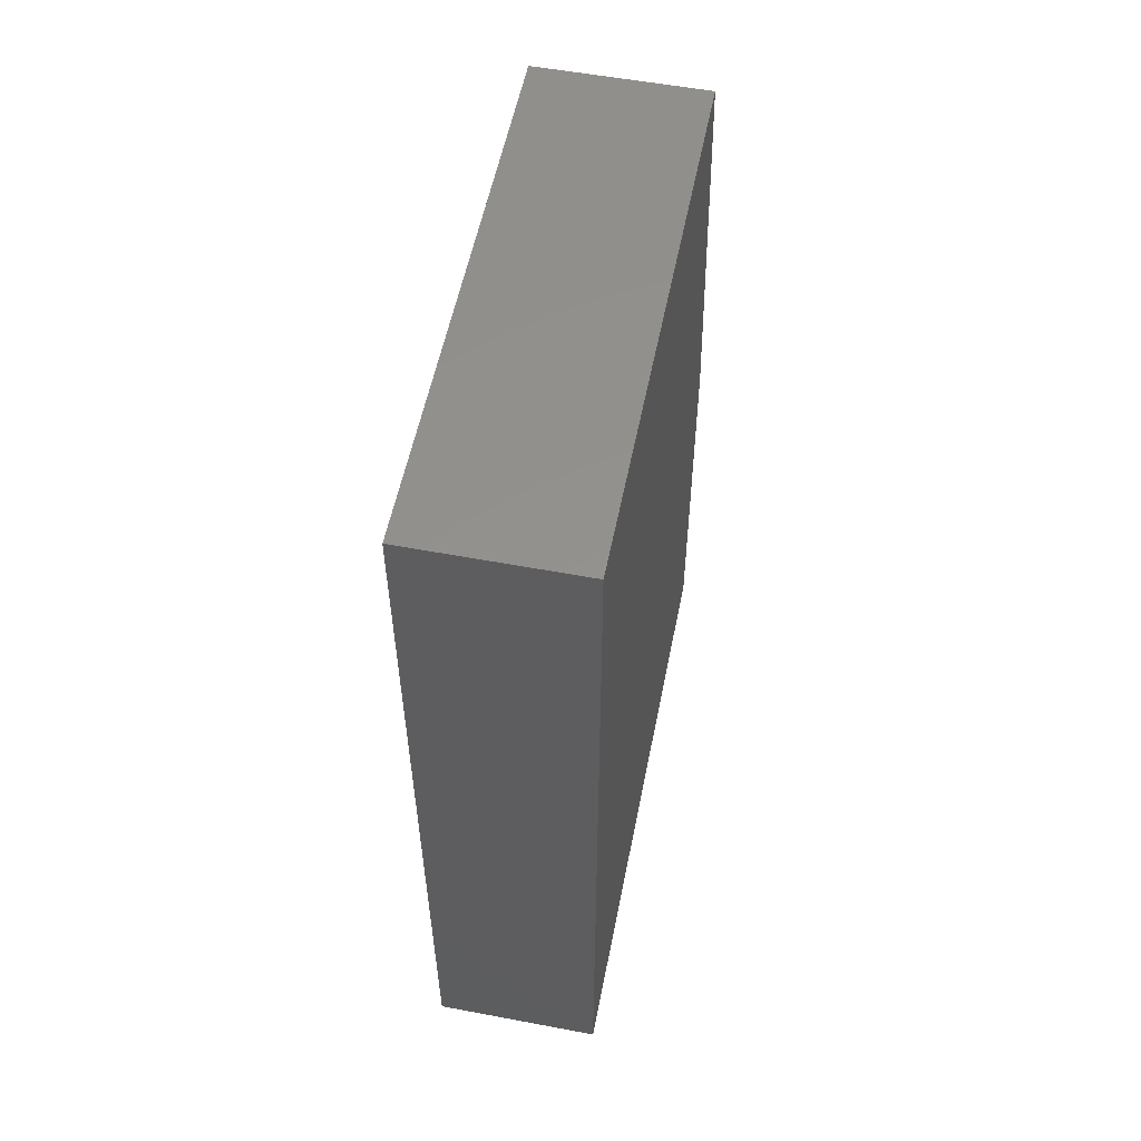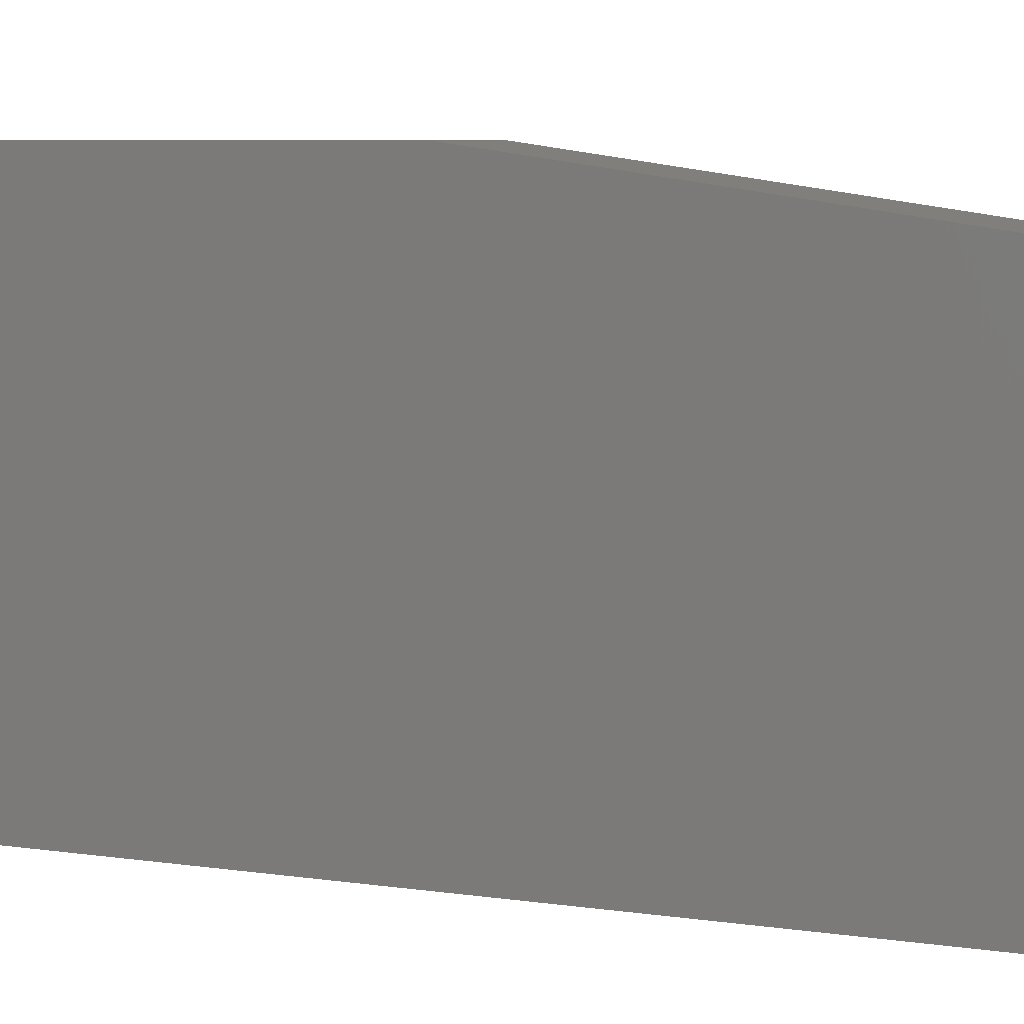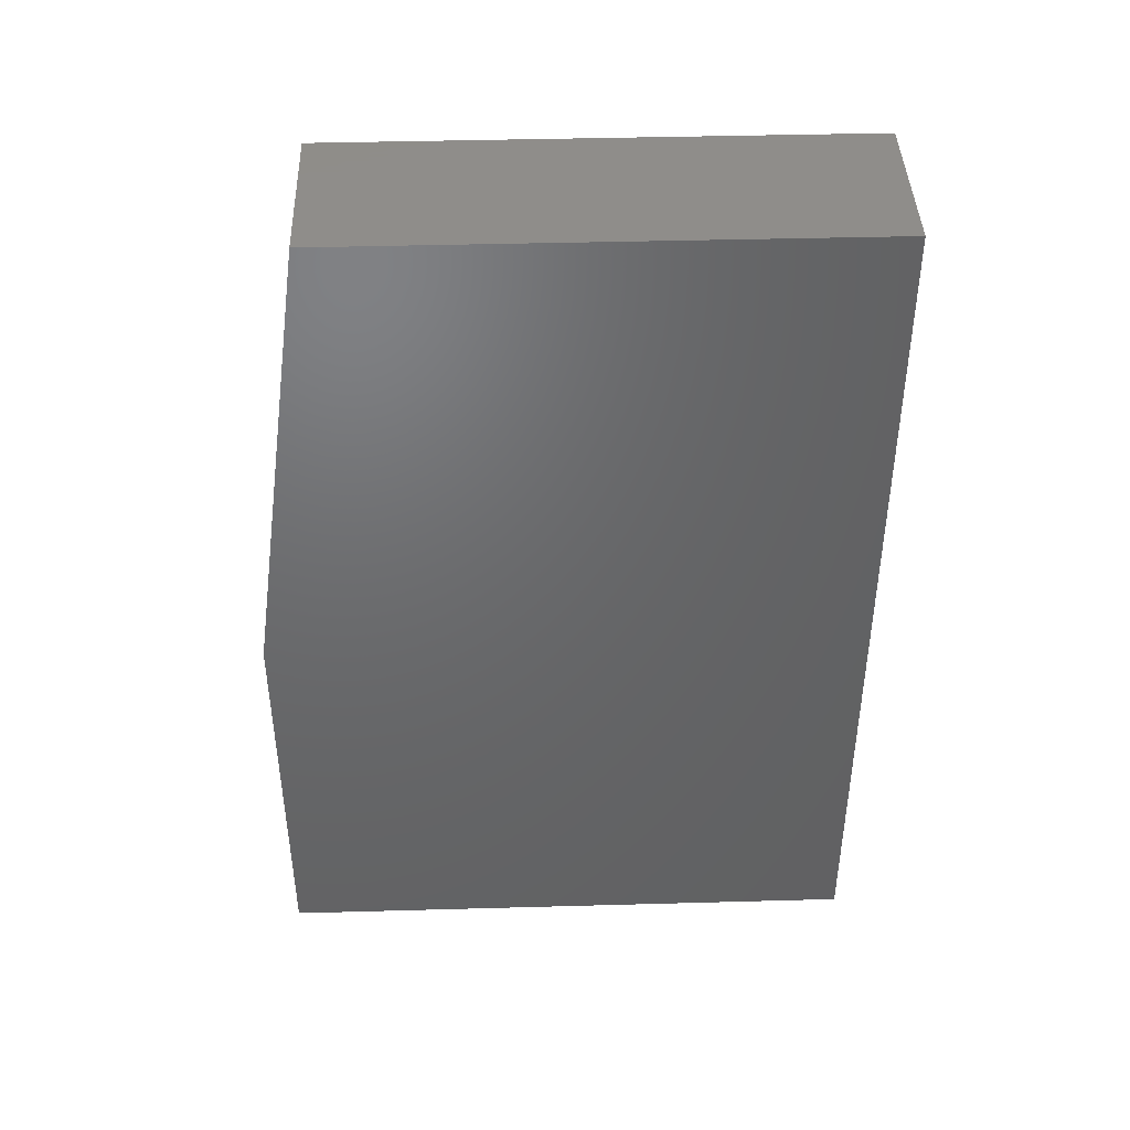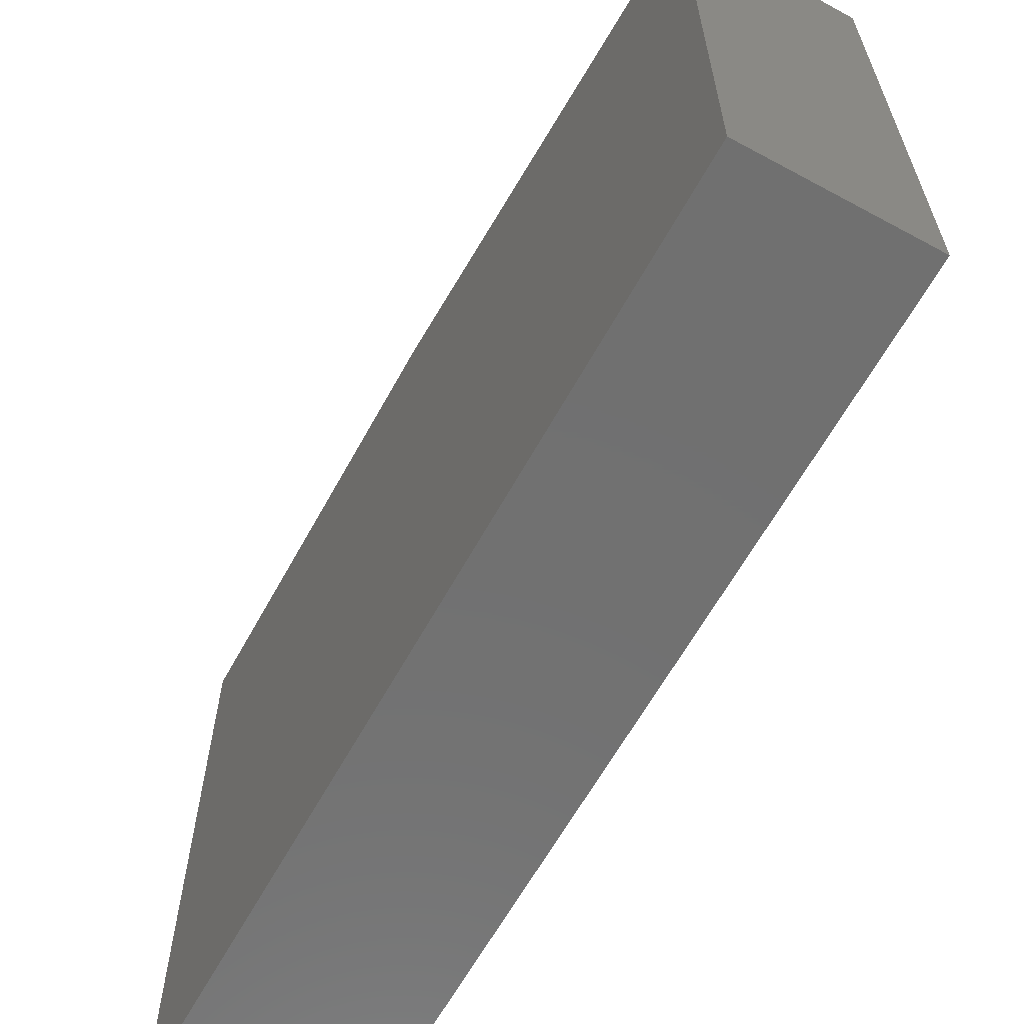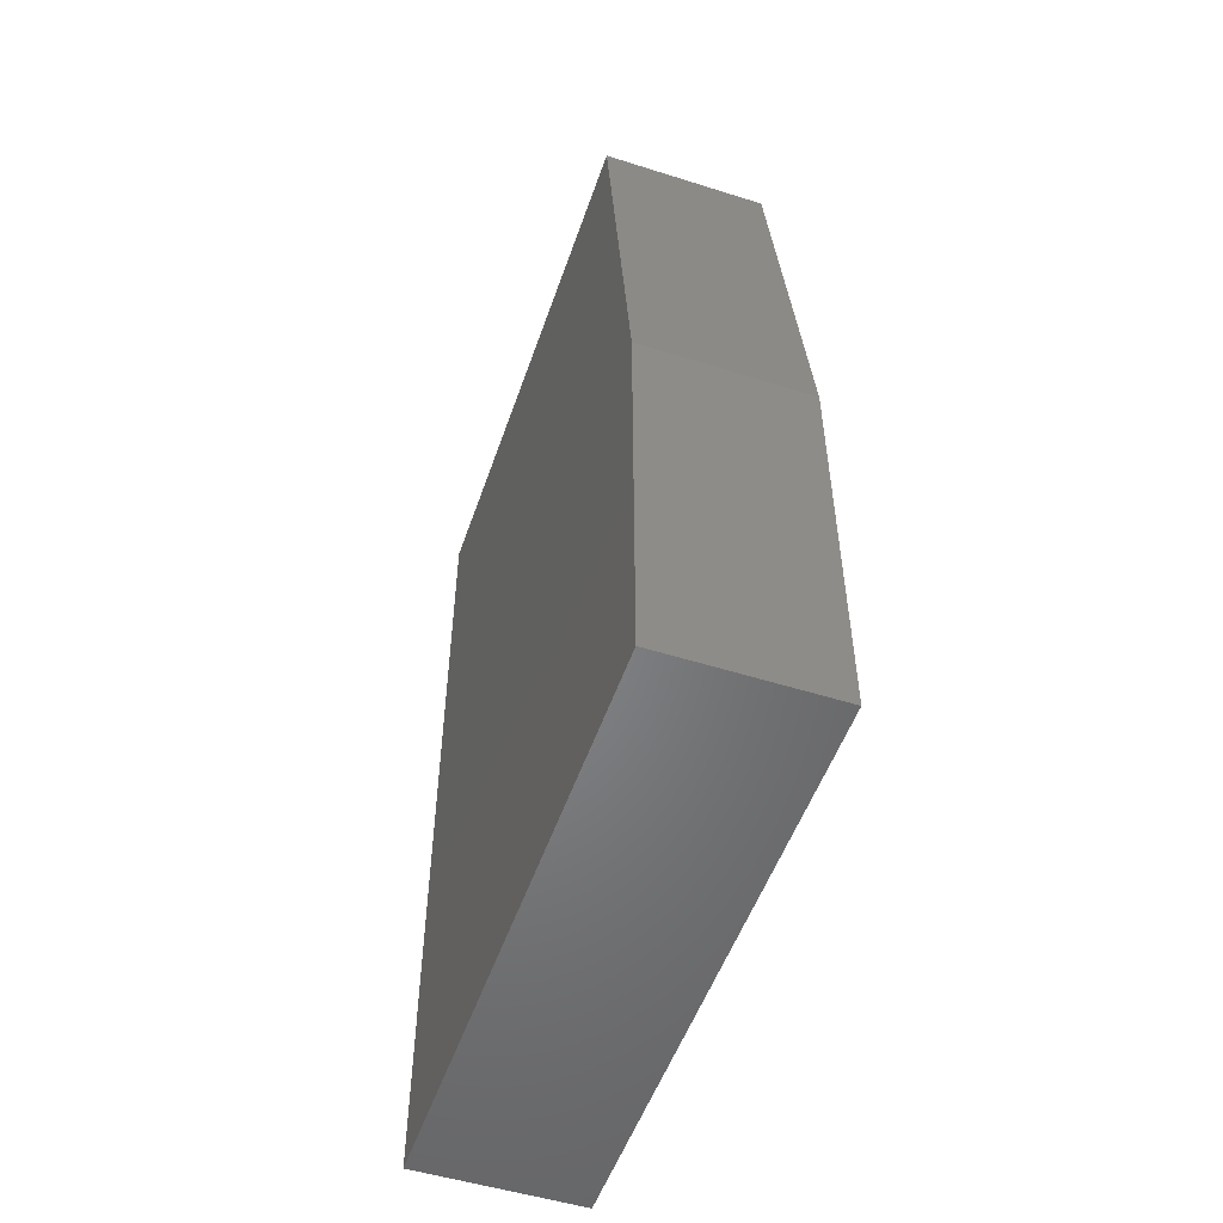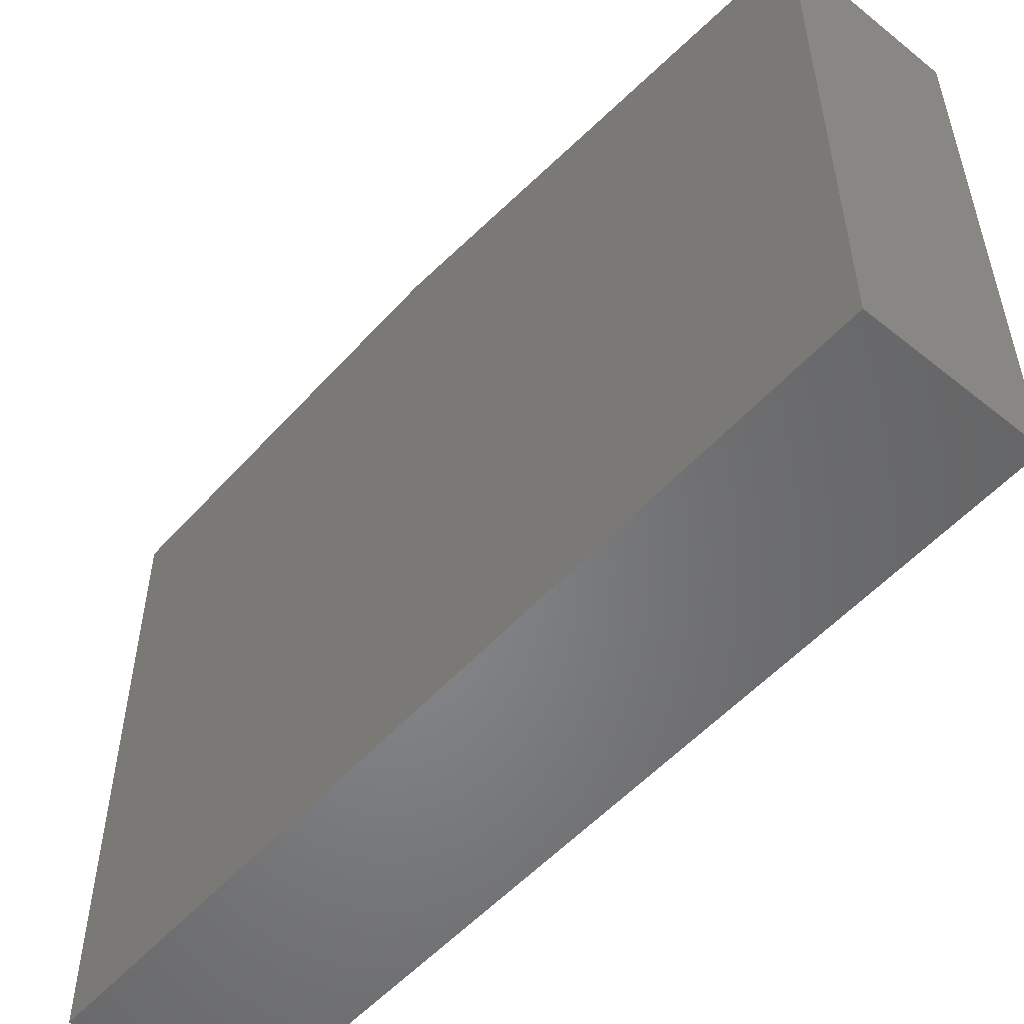
<metadata>
{"format":"stl","ext":"stl","renderer":"f3d","projection":"perspective","resolution":1024,"background":"white","views":[{"elev":55.4,"azim":11.2,"up":"+Z"},{"elev":8.5,"azim":-70.4,"up":"+Y"},{"elev":42.0,"azim":-91.9,"up":"+Z"},{"elev":-62.5,"azim":-28.7,"up":"+Y"},{"elev":-52.1,"azim":161.2,"up":"+Z"},{"elev":-52.9,"azim":-40.6,"up":"+Y"}]}
</metadata>
<code>
# stl→obj: 10 verts, 16 faces
v 0.03906 -0.08594 -0.75
v 0.03906 0.05304 -0.75
v 0.03906 -0.08594 -0.5469
v 0.03906 0.05304 -0.6562
v 0.03906 0.03742 -0.5469
v -2.255e-17 0.03742 -0.5469
v -1.041e-17 0.05304 -0.6562
v -2.255e-17 -0.08594 -0.5469
v 9.448e-34 0.05304 -0.75
v 0 -0.08594 -0.75
f 1 2 3
f 3 2 4
f 3 4 5
f 6 7 8
f 8 7 9
f 8 9 10
f 5 6 3
f 3 6 8
f 2 9 4
f 4 9 7
f 5 4 6
f 6 4 7
f 3 8 1
f 1 8 10
f 1 10 2
f 2 10 9

</code>
